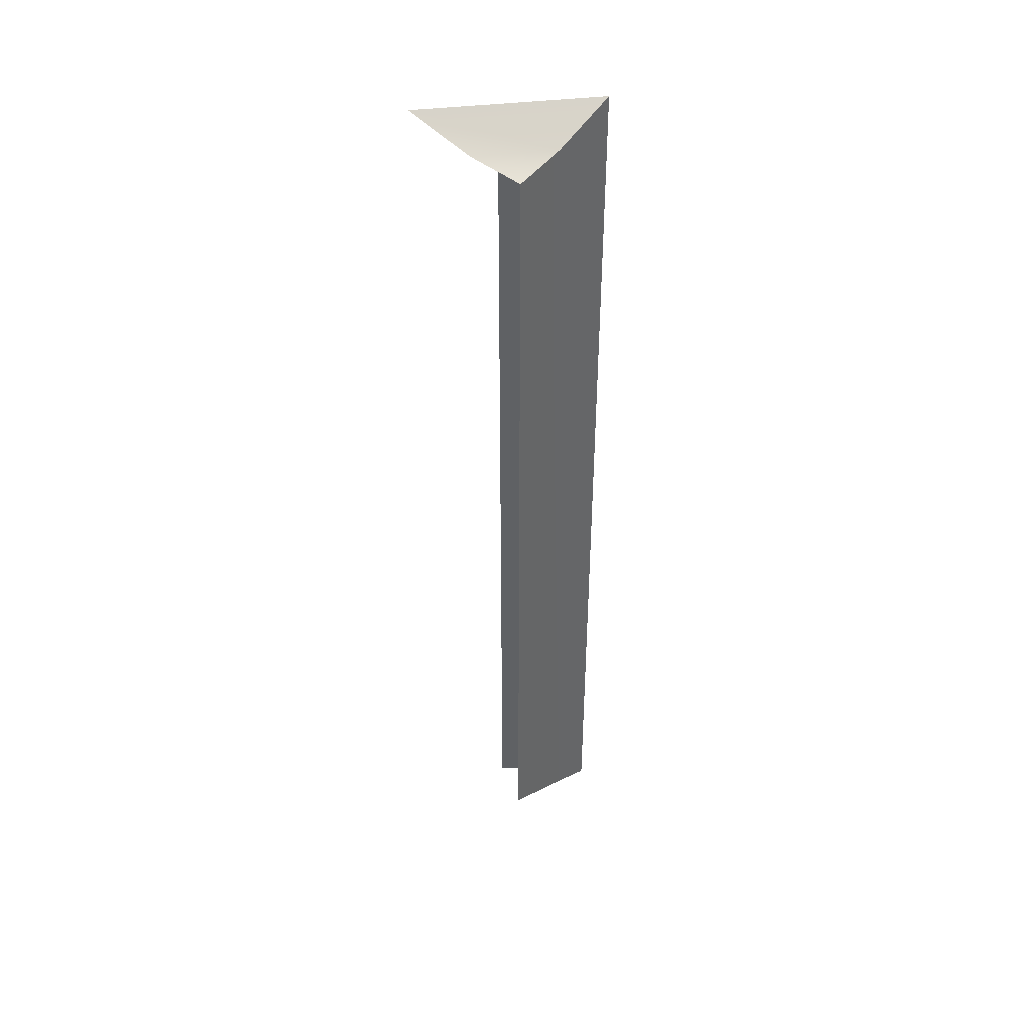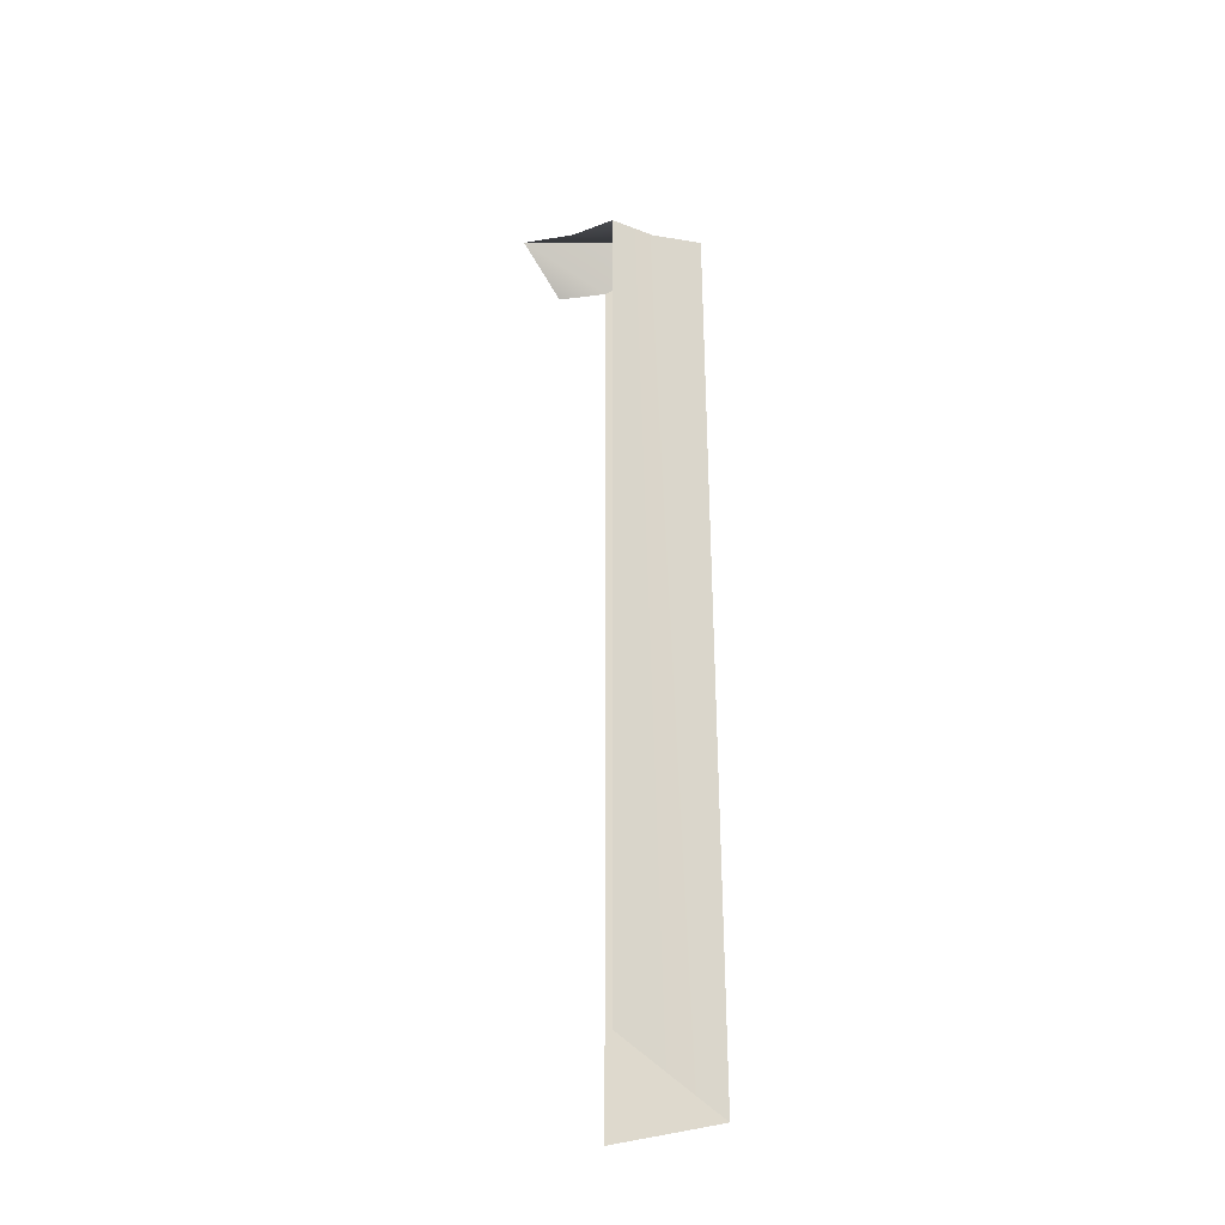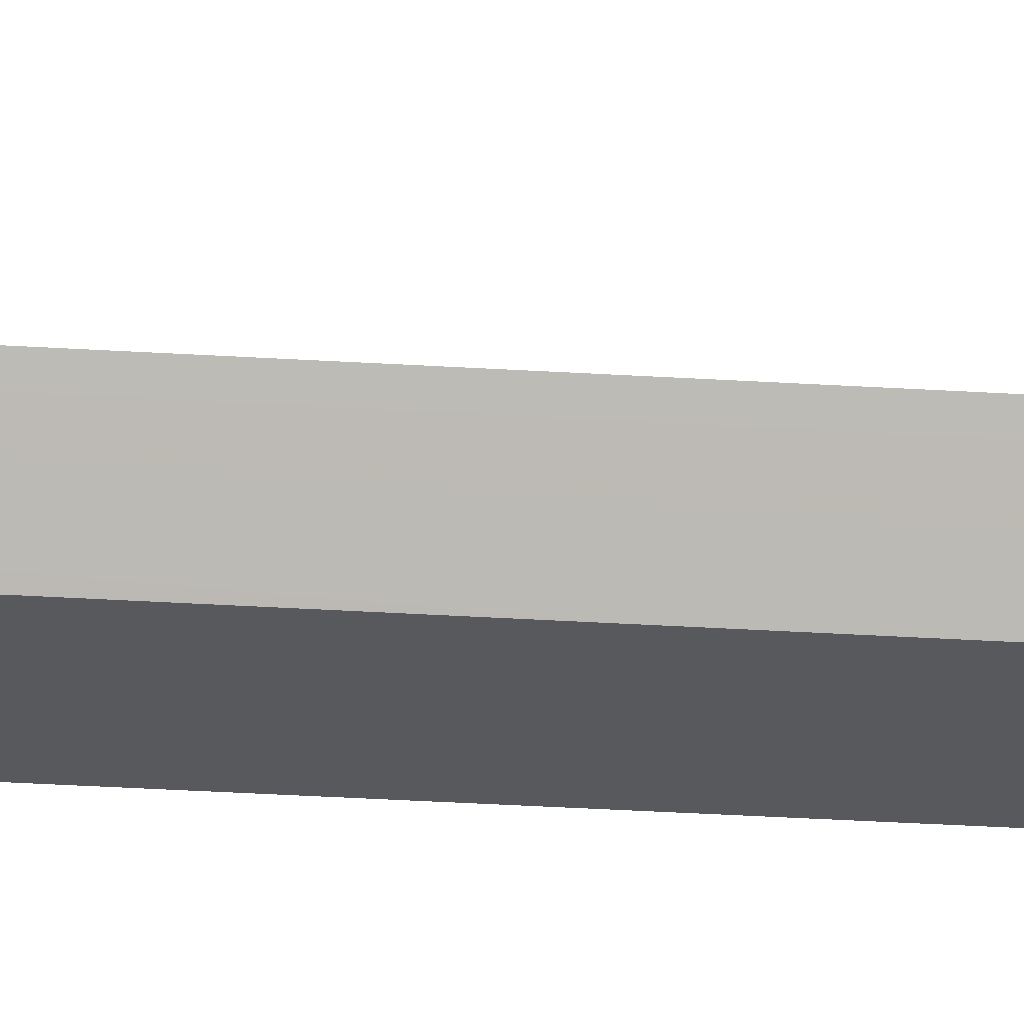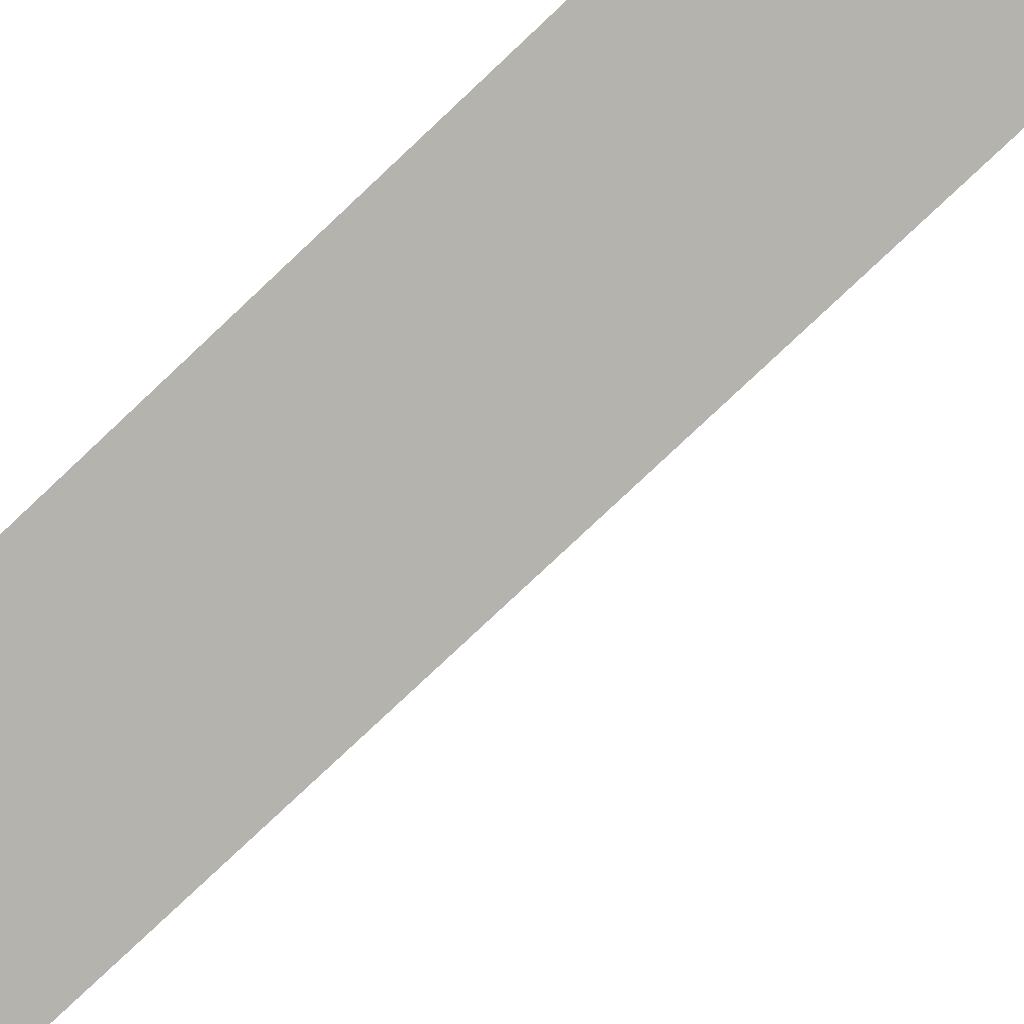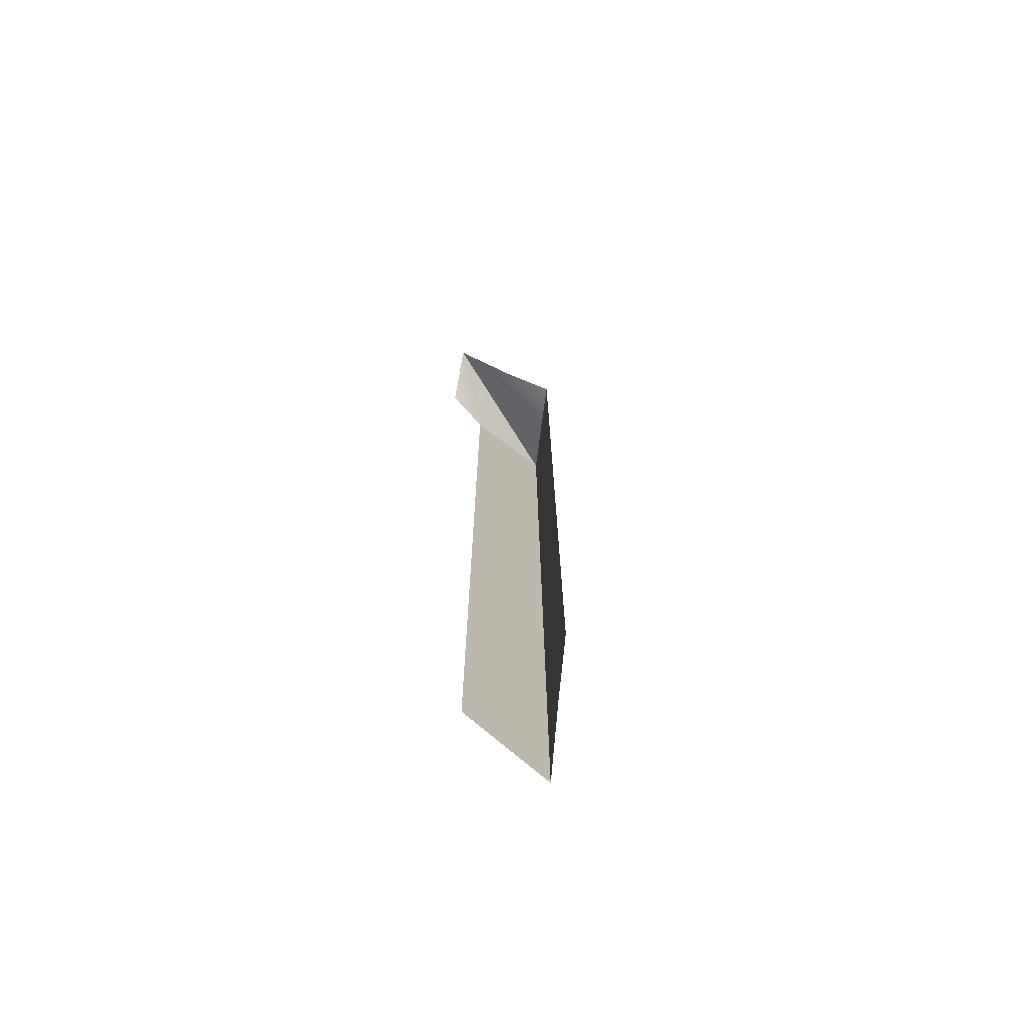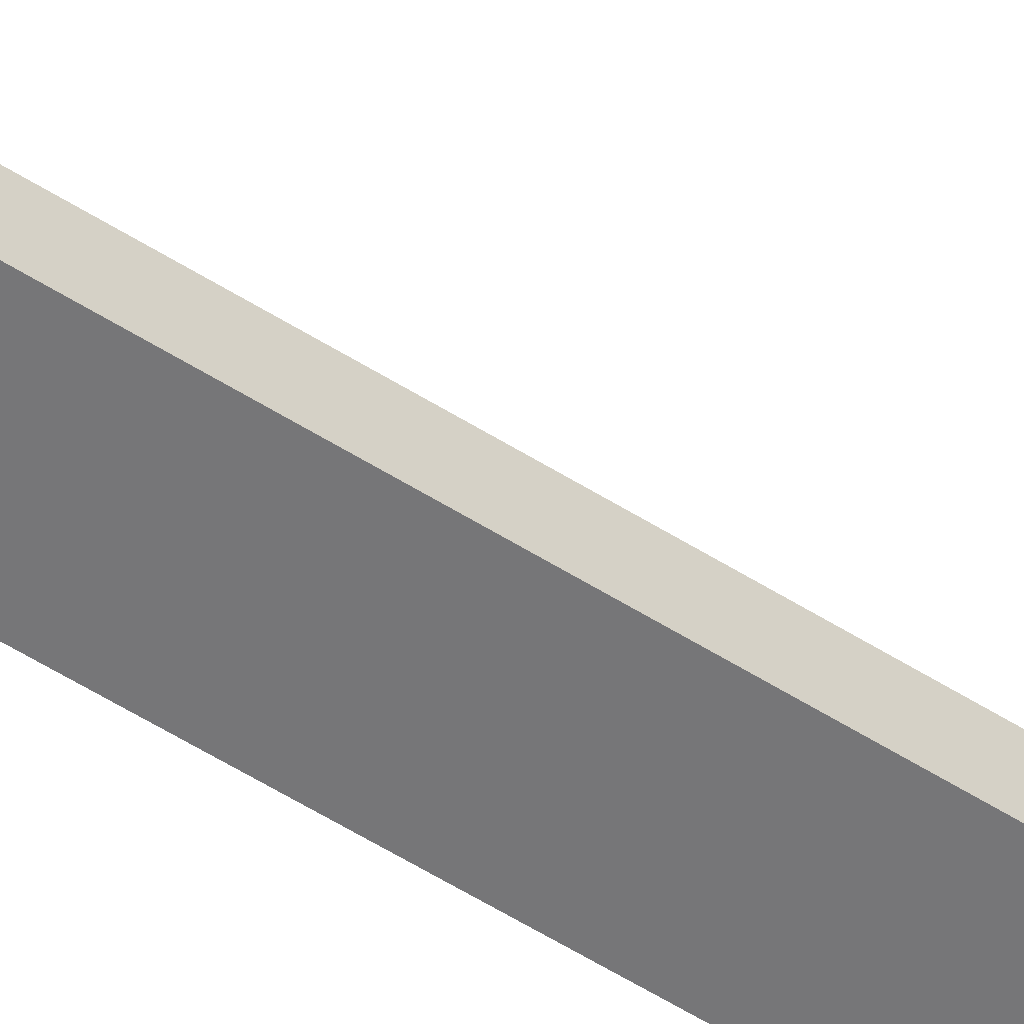
<metadata>
{"format":"obj","ext":"obj","renderer":"f3d","projection":"perspective","resolution":1024,"background":"white","views":[{"elev":42.2,"azim":172.0,"up":"+Z"},{"elev":-34.9,"azim":179.9,"up":"+Z"},{"elev":-45.0,"azim":86.2,"up":"+Y"},{"elev":-72.6,"azim":-45.9,"up":"+Y"},{"elev":-72.3,"azim":121.9,"up":"+Z"},{"elev":-70.9,"azim":59.8,"up":"+Y"}]}
</metadata>
<code>
g Box251
v -25.11 -2.24 -129.2
v -25.11 -2.24 131.7
v -11.16 8.592 123.9
v -0.0001831 17.54 120.6
v -0.0001831 17.54 -116.6
v -11.16 8.592 -122.2
v -11.16 8.592 123.9
v 11.11 8.622 123.9
v -0.0001831 17.54 120.6
v -25.11 -2.24 131.7
v 25.1 -2.24 131.7
v 1.686 -9.388 -131.7
v 1.885 -9.388 118.6
v -25.11 -2.24 131.7
v -25.11 -2.24 -129.2
v 1.885 -9.388 118.6
v 15.03 -11.69 118.6
v 25.1 -2.24 131.7
v -25.11 -2.24 131.7
f 3 1 2
f 6 4 5
f 9 7 8
f 3 4 6
f 1 3 6
f 7 10 11
f 8 7 11
f 14 12 13
f 12 14 15
f 18 16 17
f 16 18 19

</code>
